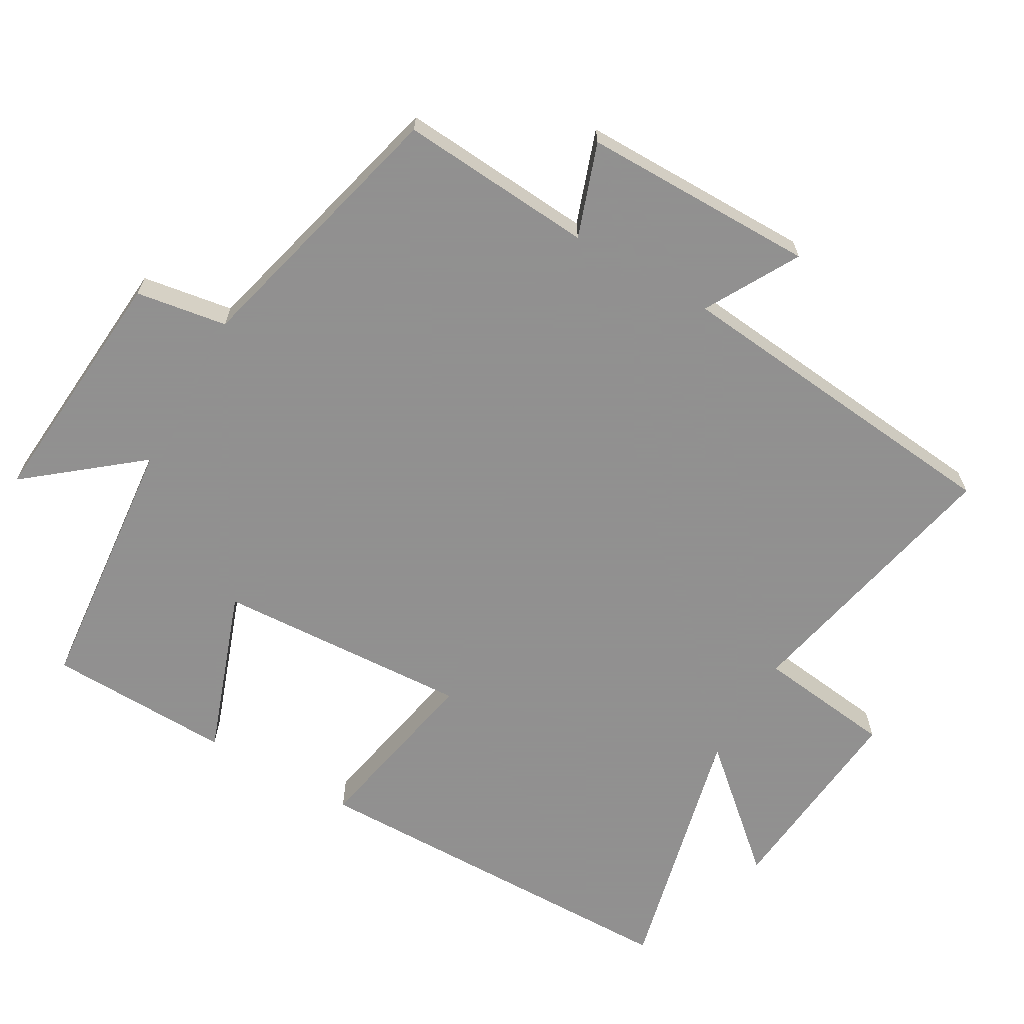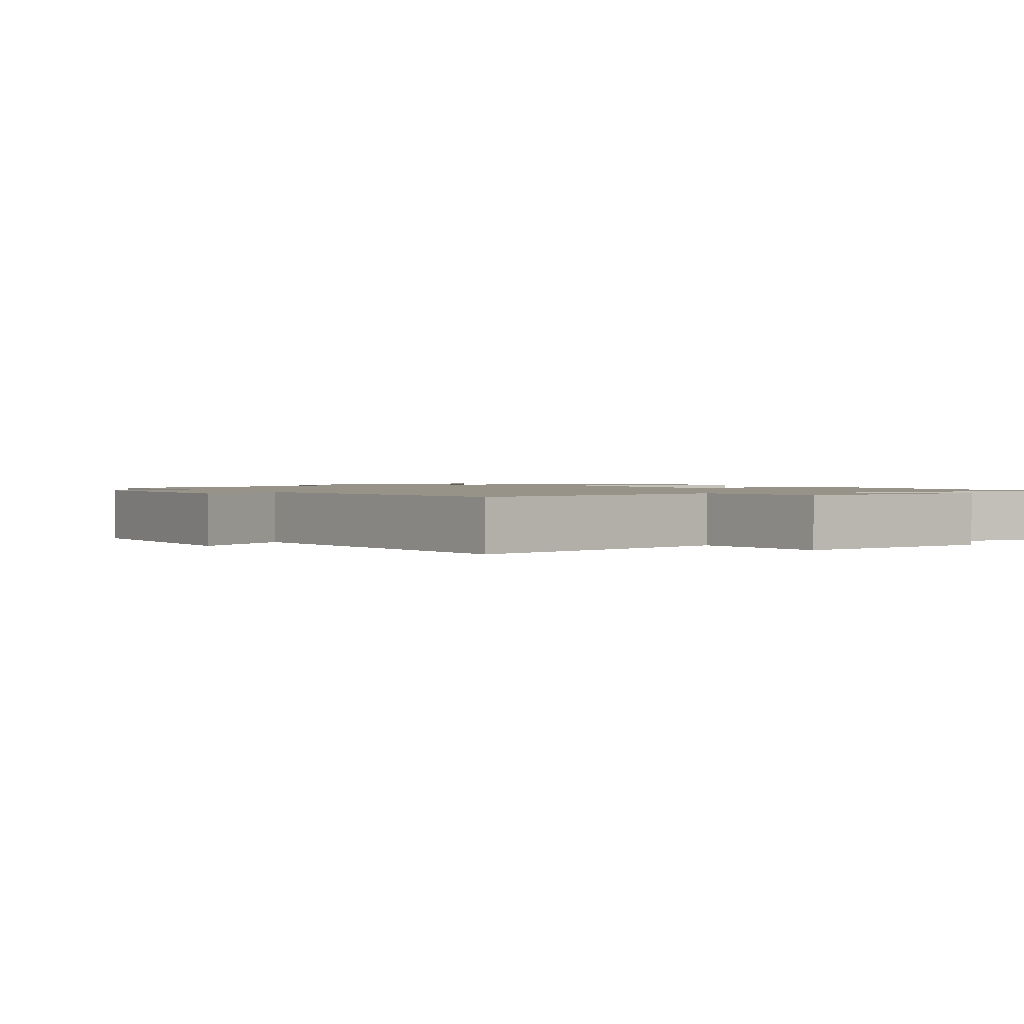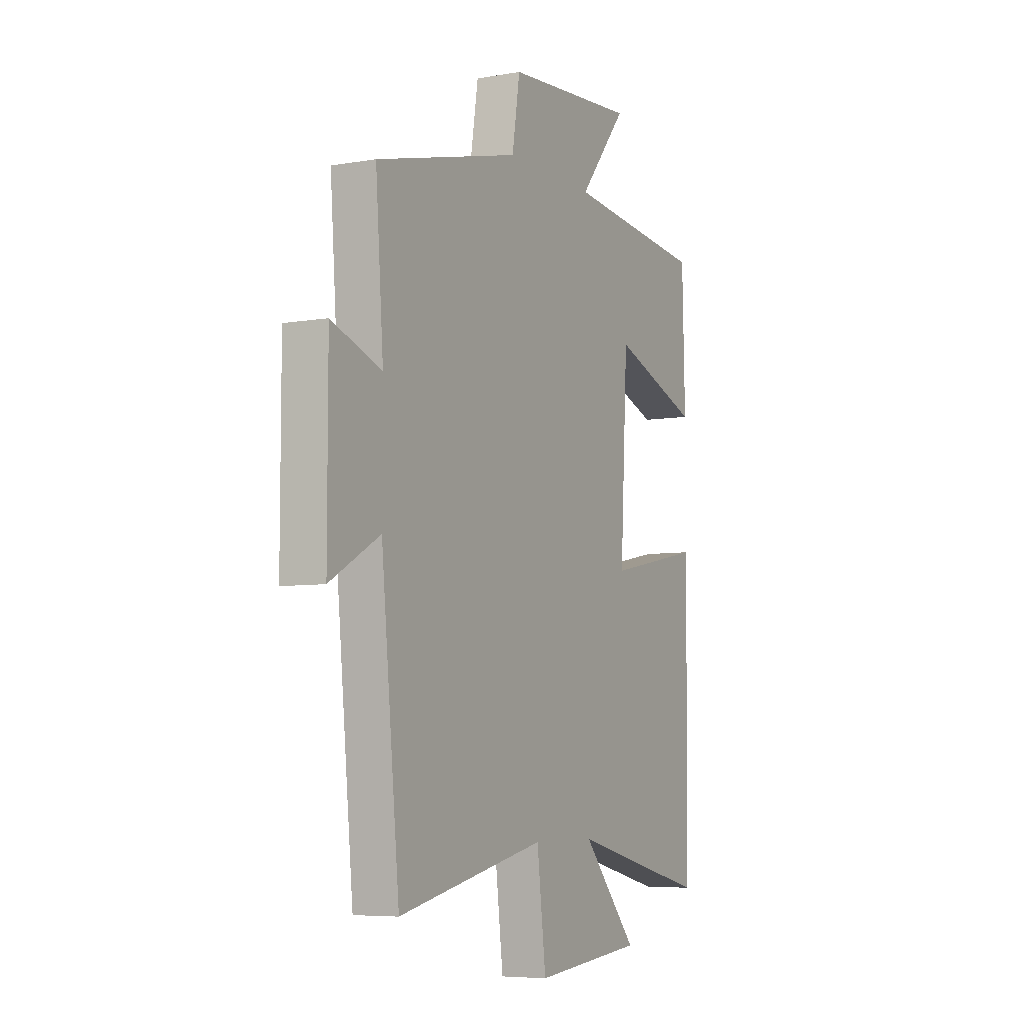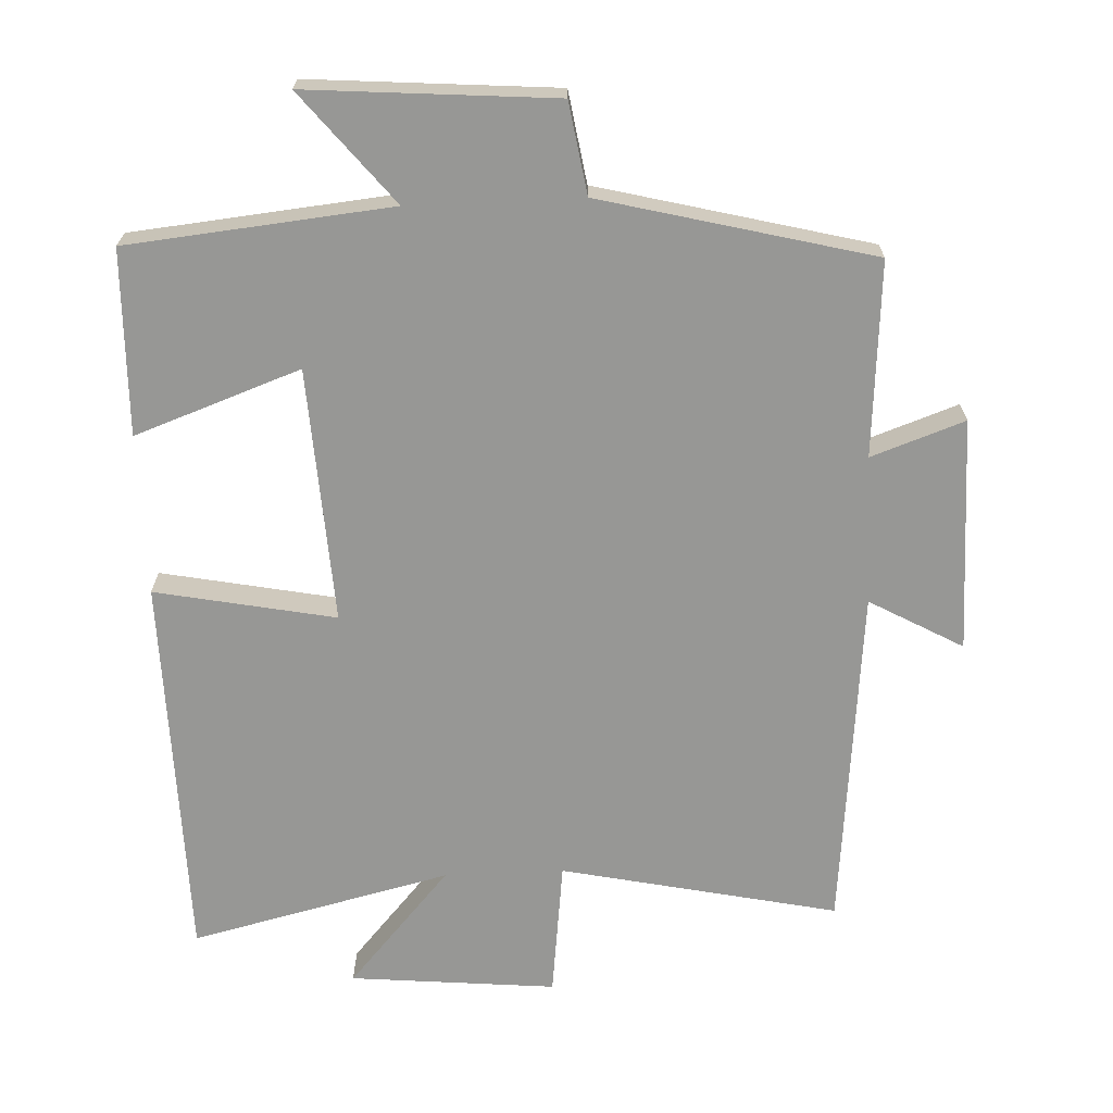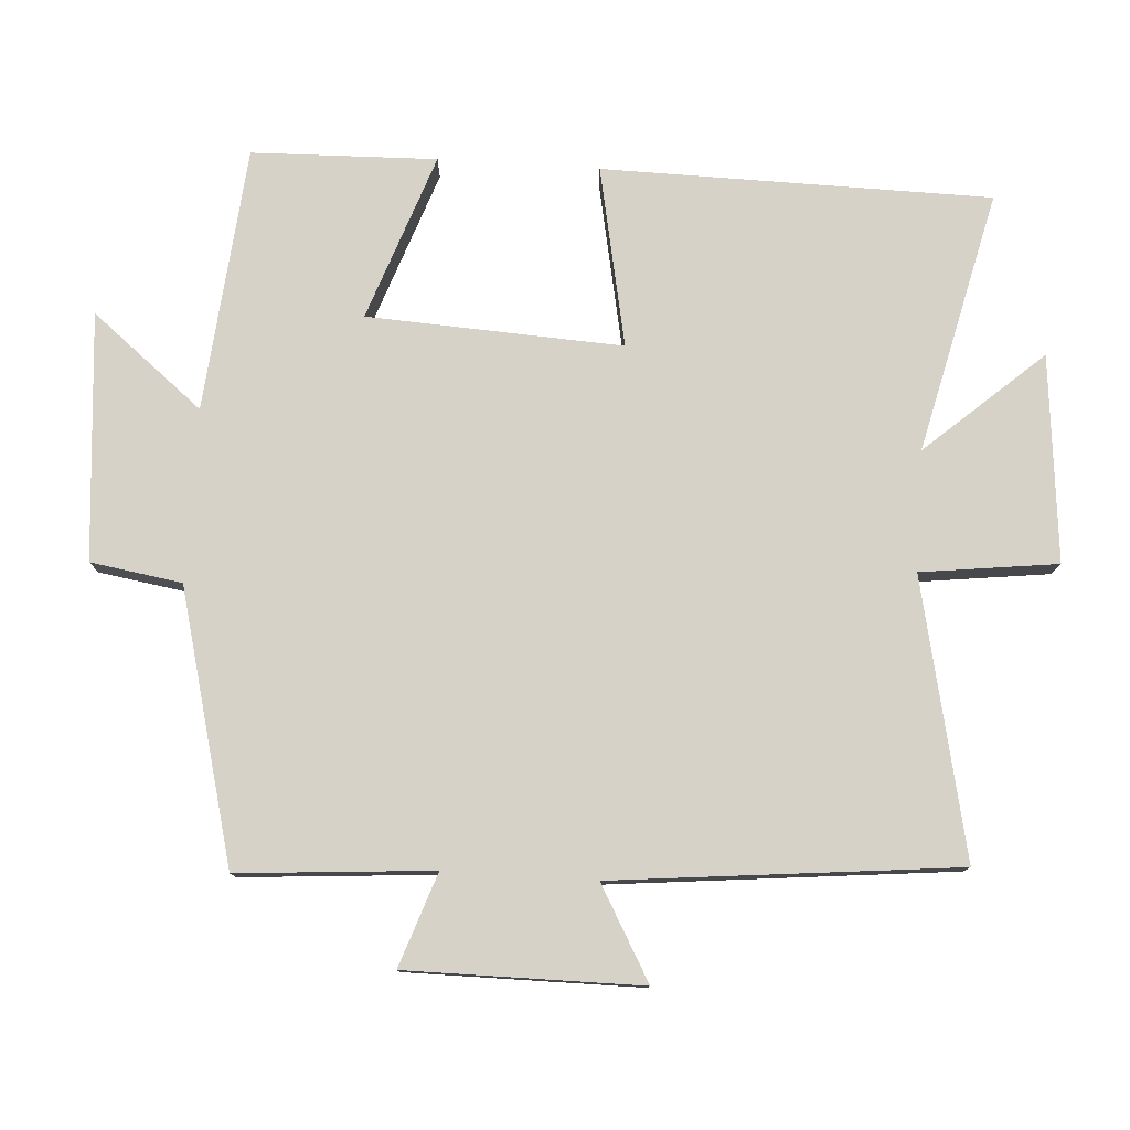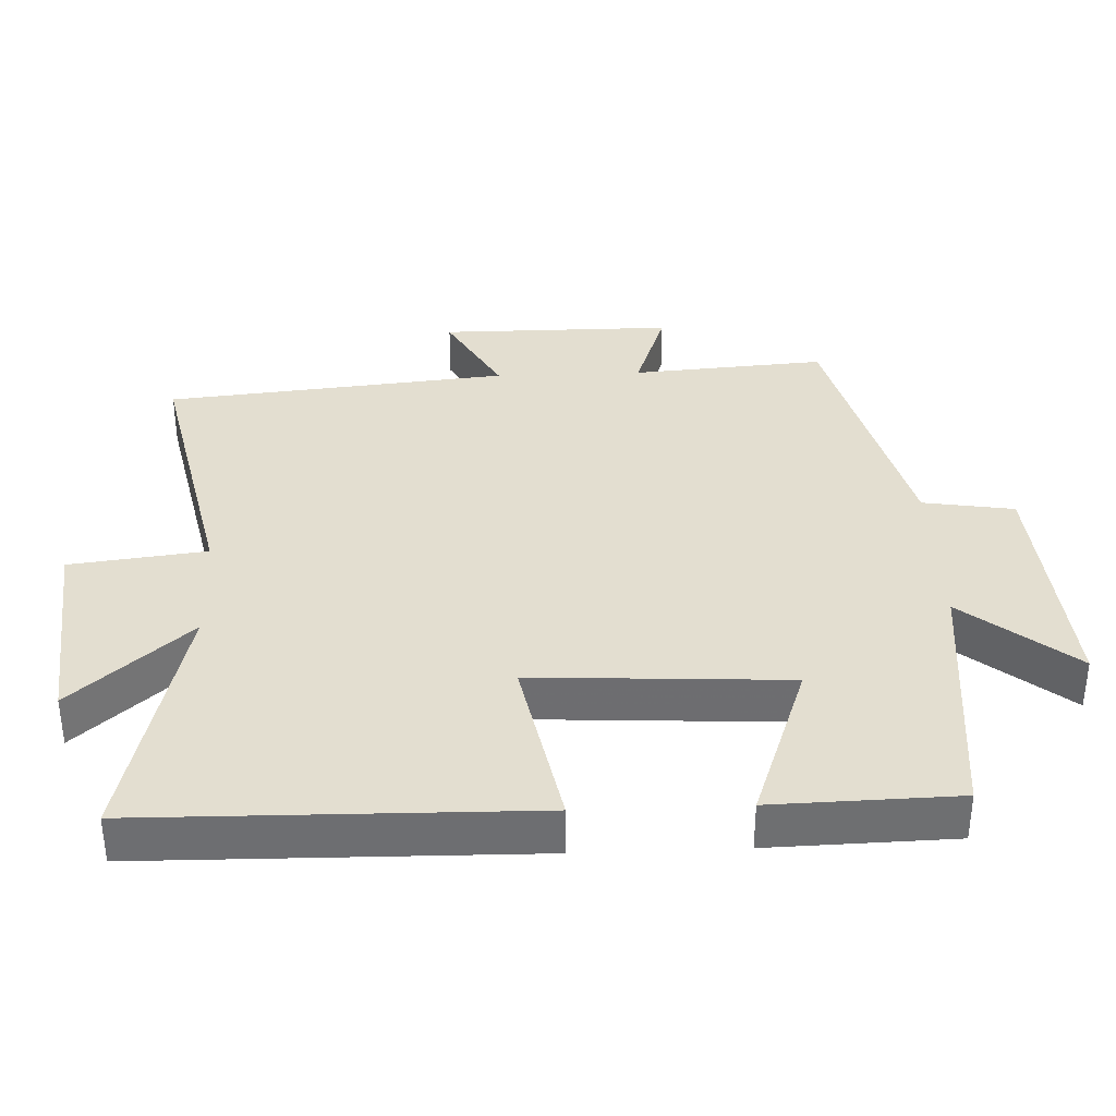
<metadata>
{"format":"obj","ext":"obj","renderer":"f3d","projection":"perspective","resolution":1024,"background":"white","views":[{"elev":-65.8,"azim":60.1,"up":"+Y"},{"elev":1.4,"azim":148.6,"up":"+Y"},{"elev":-6.4,"azim":117.5,"up":"+Z"},{"elev":-68.1,"azim":2.6,"up":"+Y"},{"elev":78.3,"azim":93.6,"up":"+Y"},{"elev":35.8,"azim":-92.3,"up":"+Y"}]}
</metadata>
<code>
v 0.521 0.07 0.401
v 0.5 0.07 0.122
v 0.634 0.07 0.169
v 0.634 0.07 -0.167
v 0.5 0.07 -0.092
v 0.451 0.07 -0.585
v 0.054 0.07 -0.5
v 0.03 0.07 -0.696
v -0.266 0.07 -0.668
v -0.118 0.07 -0.5
v -0.492 0.07 -0.589
v -0.5 0.07 -0.032
v -0.242 0.07 -0.083
v -0.262 0.07 0.283
v -0.5 0.07 0.198
v -0.493 0.07 0.463
v -0.114 0.07 0.5
v -0.243 0.07 0.659
v 0.111 0.07 0.631
v 0.132 0.07 0.5
v 0.521 0 0.401
v 0.5 0 0.122
v 0.634 0 0.169
v 0.634 0 -0.167
v 0.5 0 -0.092
v 0.451 0 -0.585
v 0.054 0 -0.5
v 0.03 0 -0.696
v -0.266 0 -0.668
v -0.118 0 -0.5
v -0.492 0 -0.589
v -0.5 0 -0.032
v -0.242 0 -0.083
v -0.262 0 0.283
v -0.5 0 0.198
v -0.493 0 0.463
v -0.114 0 0.5
v -0.243 0 0.659
v 0.111 0 0.631
v 0.132 0 0.5
f 17 18 19 20
f 16 17 20
f 15 16 20
f 14 15 20
f 20 1 2
f 14 20 2
f 13 14 2
f 10 11 12 13
f 10 13 2
f 7 8 9 10
f 7 10 2 3
f 5 6 7
f 5 7 3
f 3 4 5
f 40 39 38 37
f 40 37 36
f 40 36 35
f 40 35 34
f 22 21 40
f 22 40 34
f 22 34 33
f 33 32 31 30
f 22 33 30
f 30 29 28 27
f 23 22 30 27
f 27 26 25
f 23 27 25
f 25 24 23
f 1 21 22 2
f 2 22 23 3
f 3 23 24 4
f 4 24 25 5
f 5 25 26 6
f 6 26 27 7
f 7 27 28 8
f 8 28 29 9
f 9 29 30 10
f 10 30 31 11
f 11 31 32 12
f 12 32 33 13
f 13 33 34 14
f 14 34 35 15
f 15 35 36 16
f 16 36 37 17
f 17 37 38 18
f 18 38 39 19
f 19 39 40 20
f 20 40 21 1

</code>
